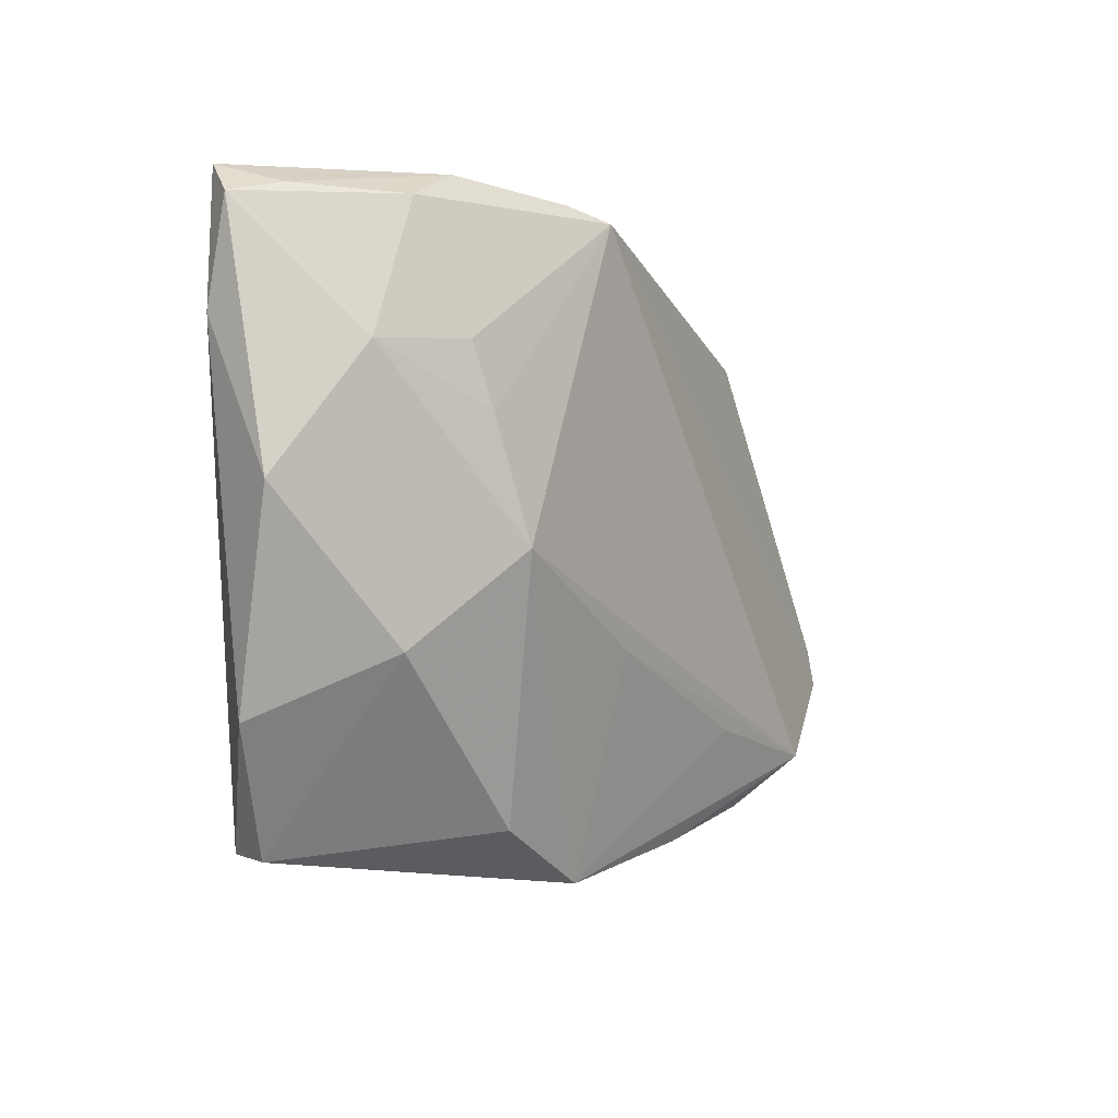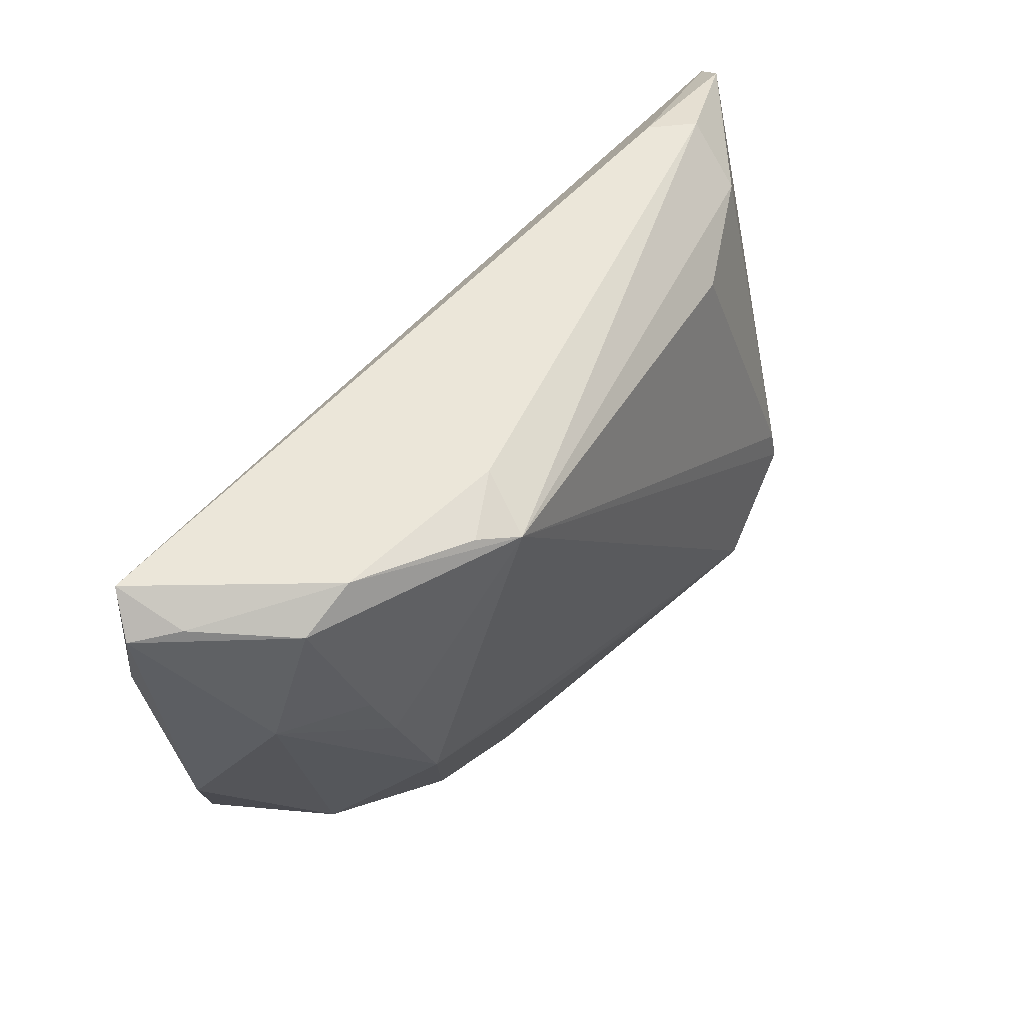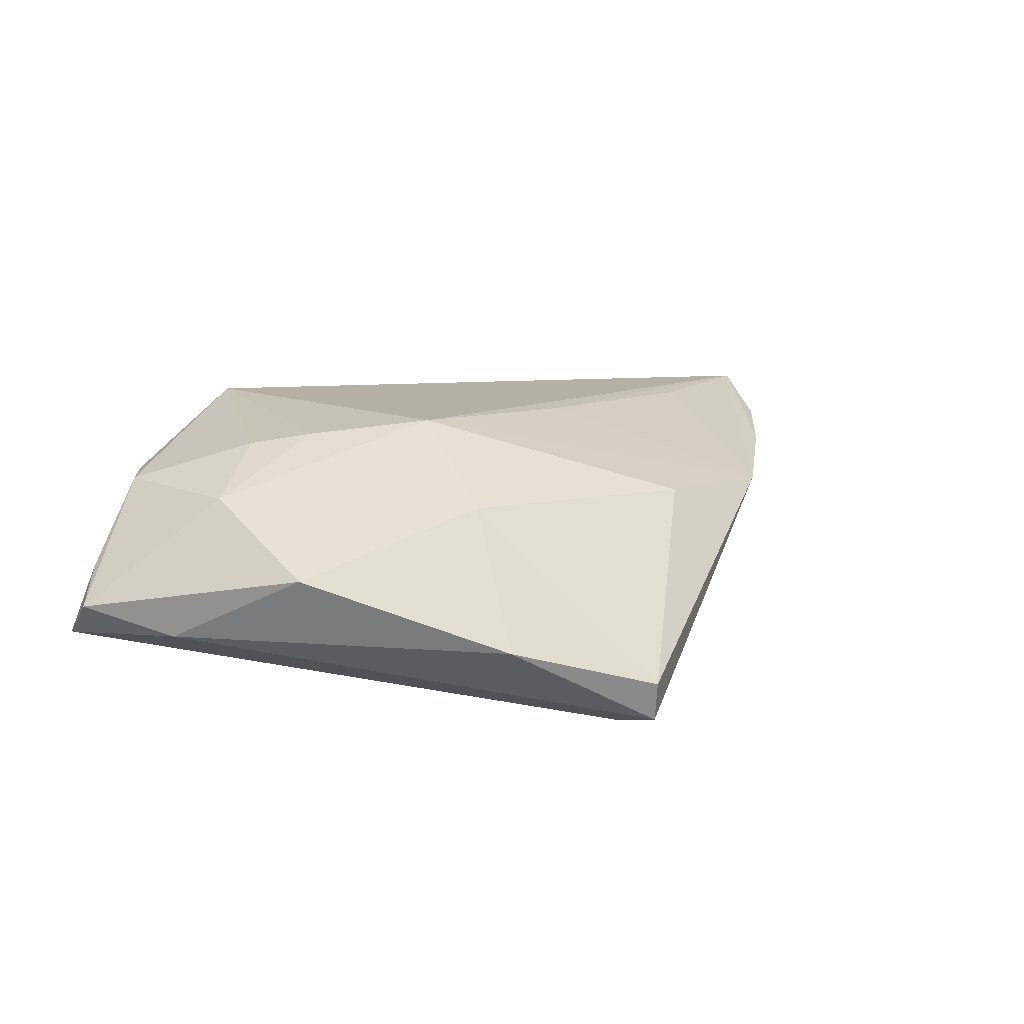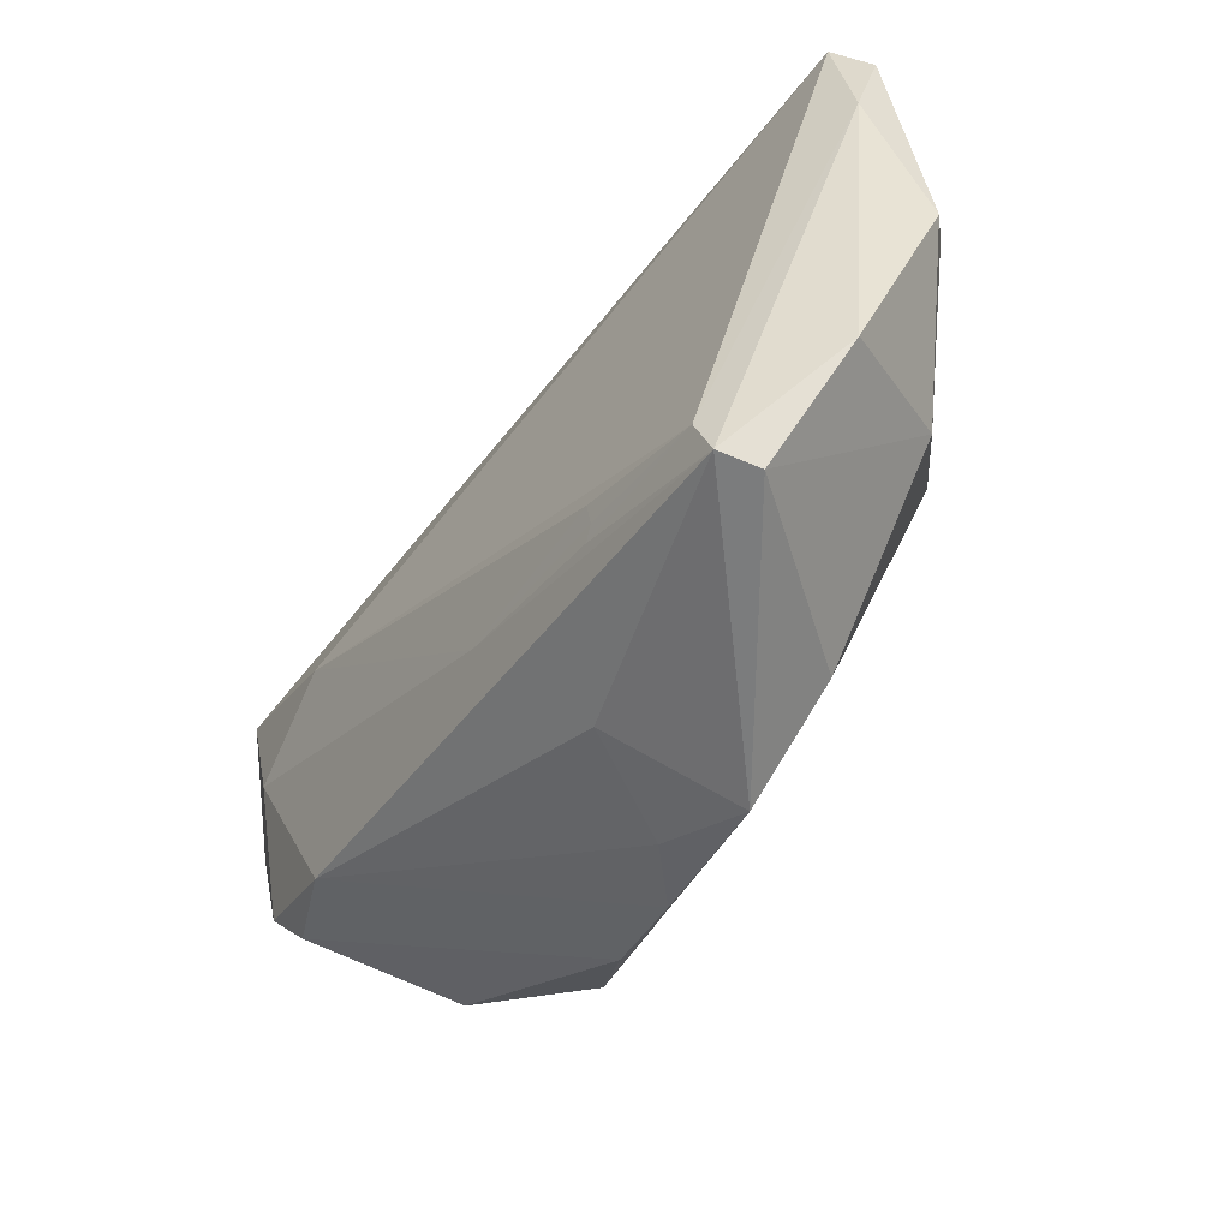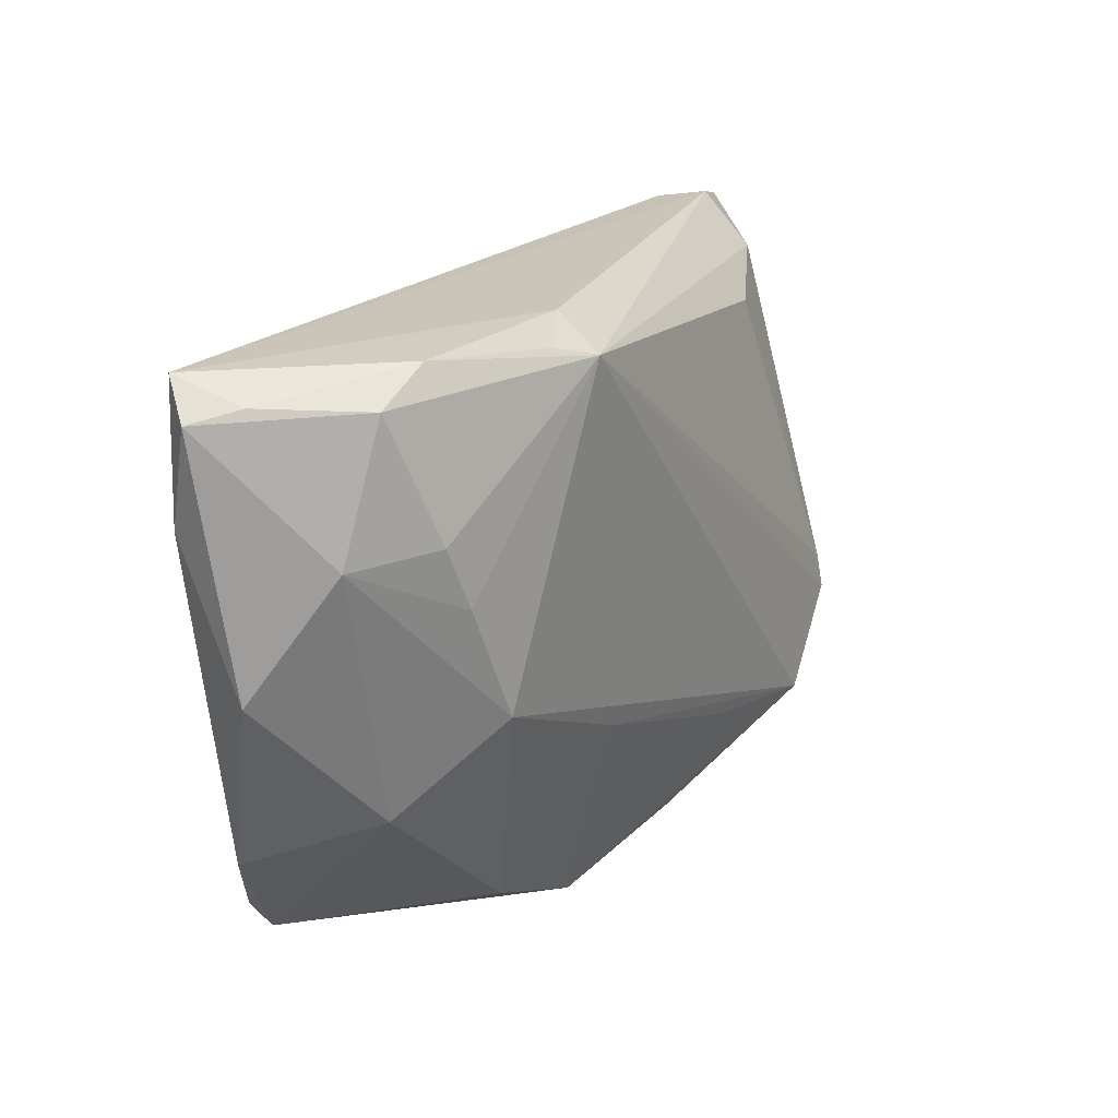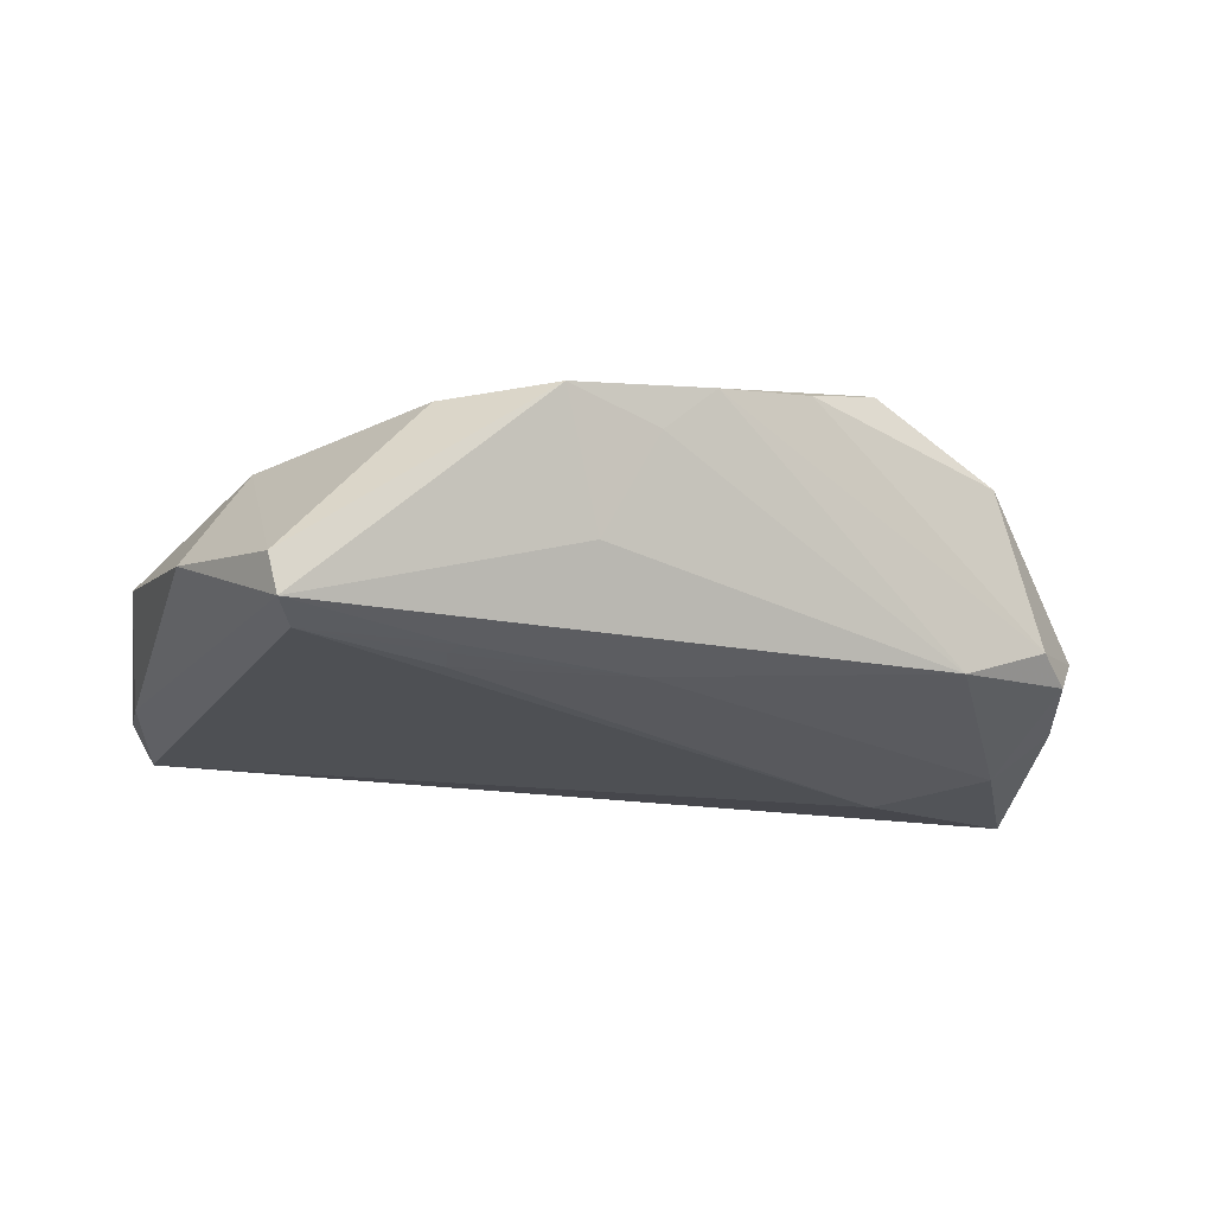
<metadata>
{"format":"obj","ext":"obj","renderer":"f3d","projection":"perspective","resolution":1024,"background":"white","views":[{"elev":-4.4,"azim":-58.9,"up":"+Y"},{"elev":56.7,"azim":-48.8,"up":"+Y"},{"elev":9.1,"azim":-68.3,"up":"+Z"},{"elev":-54.7,"azim":-125.3,"up":"+Y"},{"elev":24.5,"azim":-55.6,"up":"+Y"},{"elev":-24.9,"azim":-9.1,"up":"+Z"}]}
</metadata>
<code>
v 0.03156 -0.02809 0.01949
v 0.004268 -0.02233 -0.01663
v -0.03921 -0.03937 -0.01215
v 0.04252 0.03229 -0.01014
v -0.04253 0.03228 0.01005
v -0.01757 -0.02945 -0.01721
v -0.03602 0.009148 0.01621
v -0.0385 0.01685 0.01489
v 0.04016 0.0123 -0.01804
v 0.01357 -0.02474 0.01844
v -0.05498 0.01923 -0.007769
v -0.01877 -0.02488 -0.01804
v -0.05112 0.03314 -0.0003913
v 0.05936 0.02865 -0.01156
v -0.02213 -0.03604 0.009392
v 0.04356 -0.01936 -0.01232
v 0.003682 -0.03845 0.006827
v 0.04353 -0.01853 0.01664
v 0.0617 -0.006325 -0.0044
v -0.04925 -0.02408 -0.007494
v -0.02141 0.03444 0.01655
v 0.05423 0.005177 -0.01609
v -0.04176 -0.01664 0.008678
v -0.01681 0.03284 0.0196
v 0.02217 -0.03441 0.01514
v 0.0548 -0.01642 -0.007578
v 0.0477 -0.0225 0.01106
v -0.0362 -0.03288 -0.01801
v -0.01392 0.03579 0.01202
v 0.01015 -0.03839 0.01276
v -0.05553 0.001044 0.0006314
v 0.04606 0.02661 0.001654
v 0.06085 0.0006447 -0.0113
v -0.05594 0.03179 -0.004729
v 0.03327 0.02363 0.008844
v 0.06153 0.0249 -0.01544
v -0.01067 -0.01557 0.01804
v -0.008003 -0.04269 0.009547
v -0.003037 -0.03531 -0.006013
v 0.04306 -0.01406 0.01602
v -0.01891 -0.02787 -0.01759
v -0.05292 0.03579 -0.008917
v -0.04826 0.01606 0.008921
v 0.05859 -0.0114 -0.009905
v -0.03788 -0.0386 -0.017
v 0.04712 0.03253 -0.00571
v -0.03138 -0.00523 0.01806
v -0.03553 0.03579 0.01032
f 27 1 25
f 16 39 45
f 45 39 38
f 47 15 38
f 23 15 47
f 34 42 11
f 11 31 34
f 45 11 28
f 28 11 42
f 36 42 4
f 42 46 4
f 45 38 3
f 3 38 15
f 15 23 3
f 25 1 30
f 1 38 30
f 37 1 47
f 47 38 37
f 22 44 16
f 34 31 43
f 43 23 47
f 31 23 43
f 36 4 14
f 14 4 46
f 19 36 14
f 33 36 19
f 19 44 33
f 33 22 36
f 44 22 33
f 19 27 26
f 26 44 19
f 16 44 26
f 26 27 25
f 25 30 26
f 26 30 16
f 20 23 31
f 20 3 23
f 45 3 20
f 20 11 45
f 31 11 20
f 16 30 17
f 17 30 38
f 39 16 17
f 17 38 39
f 10 38 1
f 1 37 10
f 10 37 38
f 36 22 9
f 9 42 36
f 9 28 42
f 2 22 16
f 2 16 45
f 2 9 22
f 13 42 34
f 19 14 40
f 47 1 24
f 45 28 6
f 6 2 45
f 28 9 12
f 9 2 12
f 18 27 19
f 19 40 18
f 1 27 18
f 18 24 1
f 40 24 18
f 35 24 40
f 29 46 42
f 29 24 46
f 34 43 5
f 5 13 34
f 2 6 41
f 41 12 2
f 41 6 28
f 28 12 41
f 32 40 14
f 32 35 40
f 32 14 46
f 46 24 32
f 24 35 32
f 48 5 24
f 48 29 42
f 42 13 48
f 13 5 48
f 47 24 7
f 7 43 47
f 24 5 8
f 8 7 24
f 8 5 43
f 43 7 8
f 24 29 21
f 21 48 24
f 29 48 21

</code>
